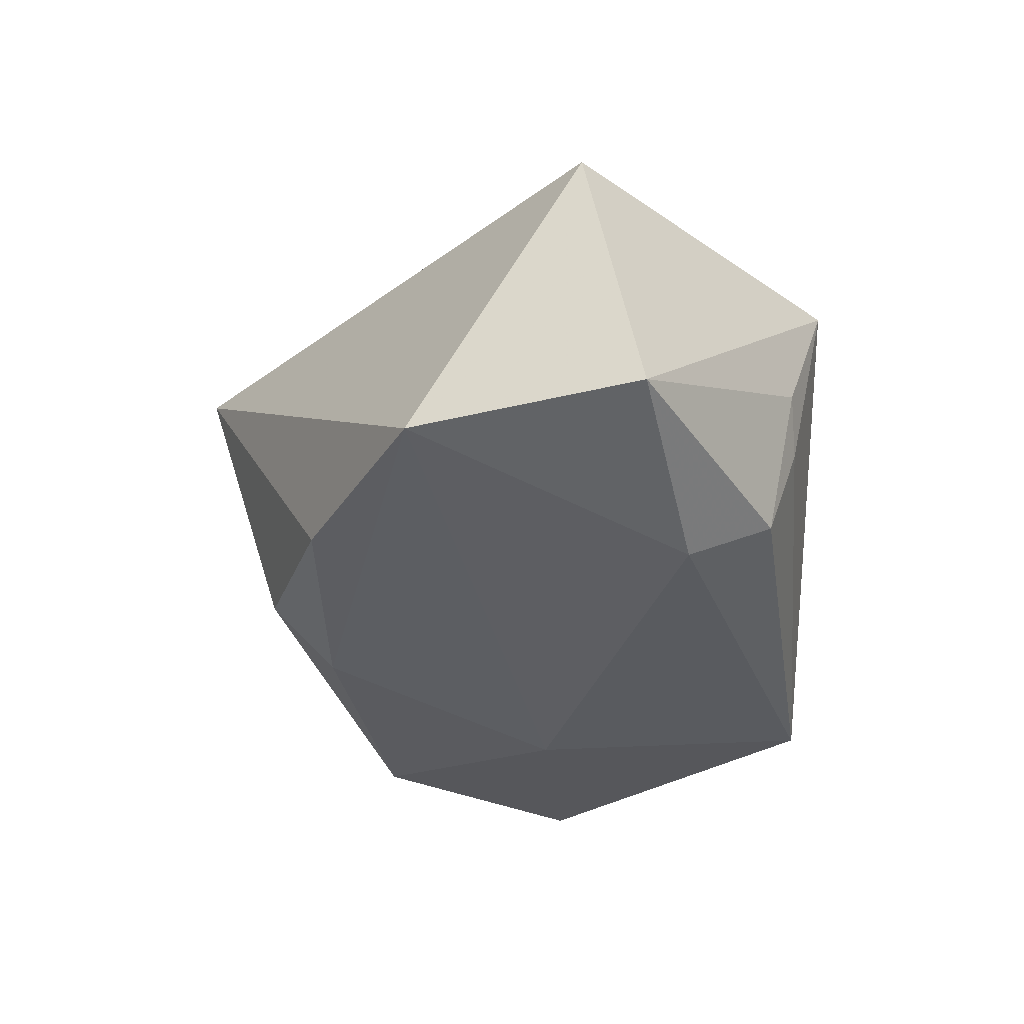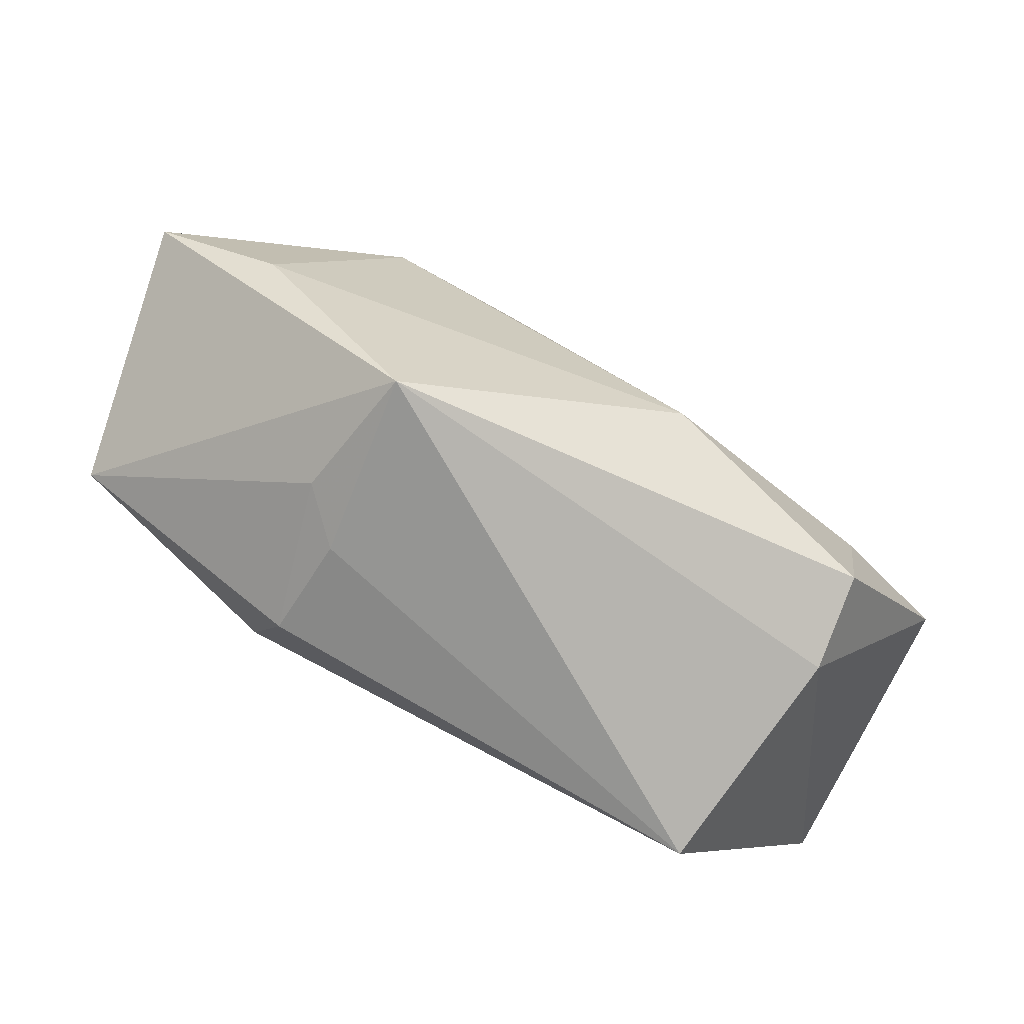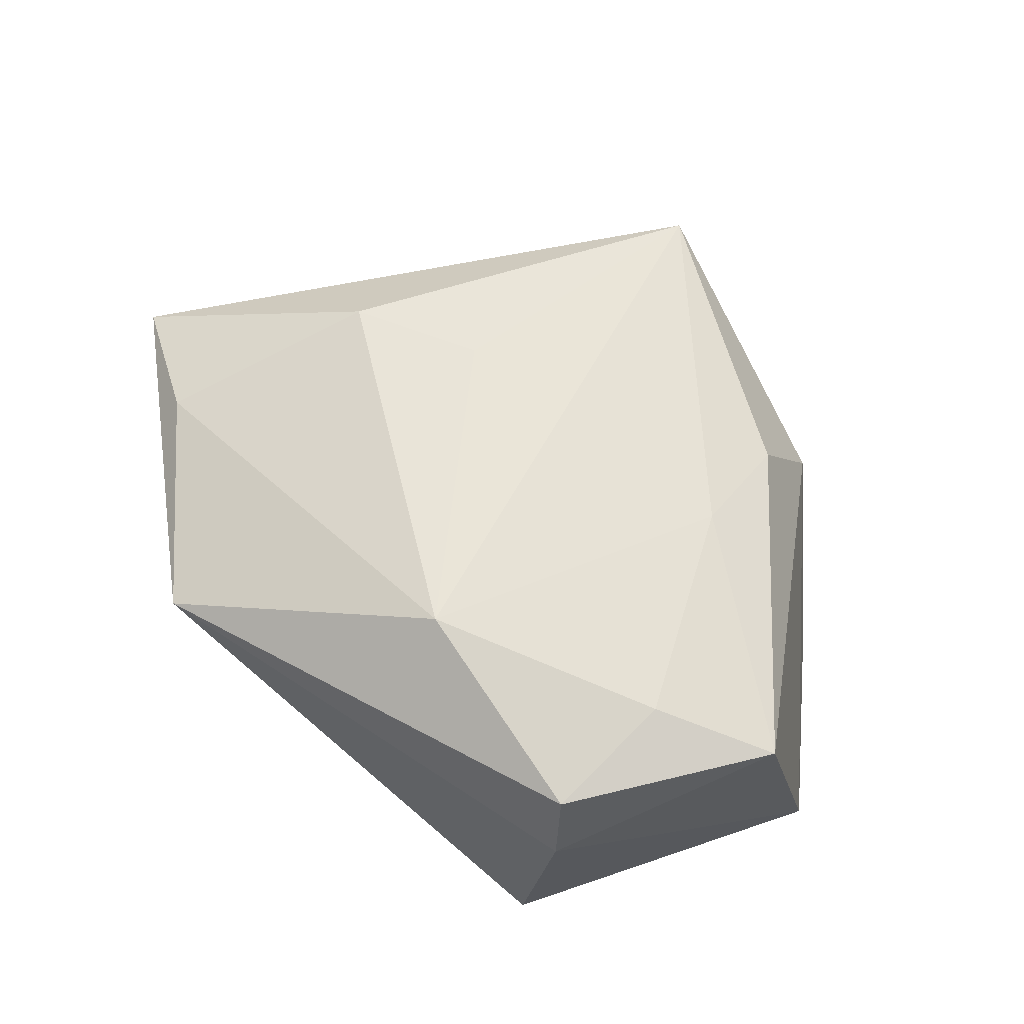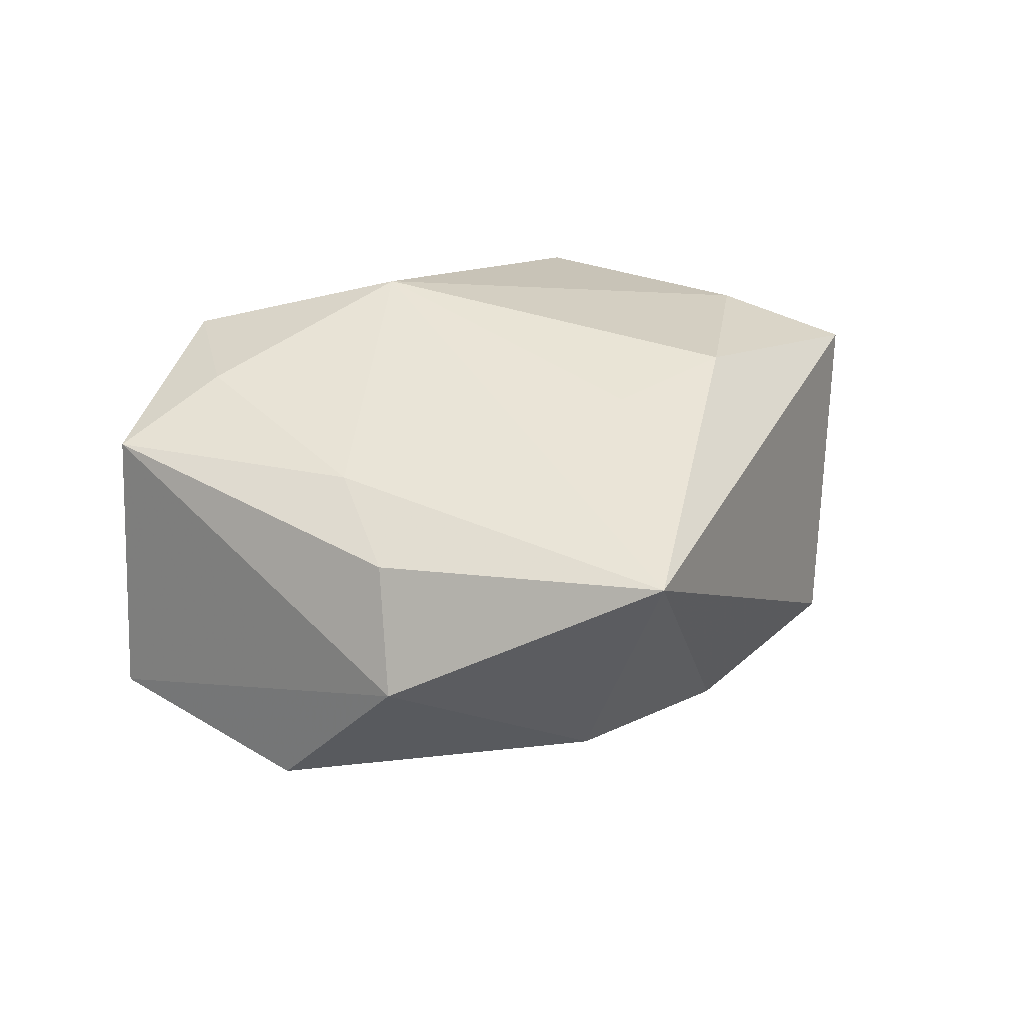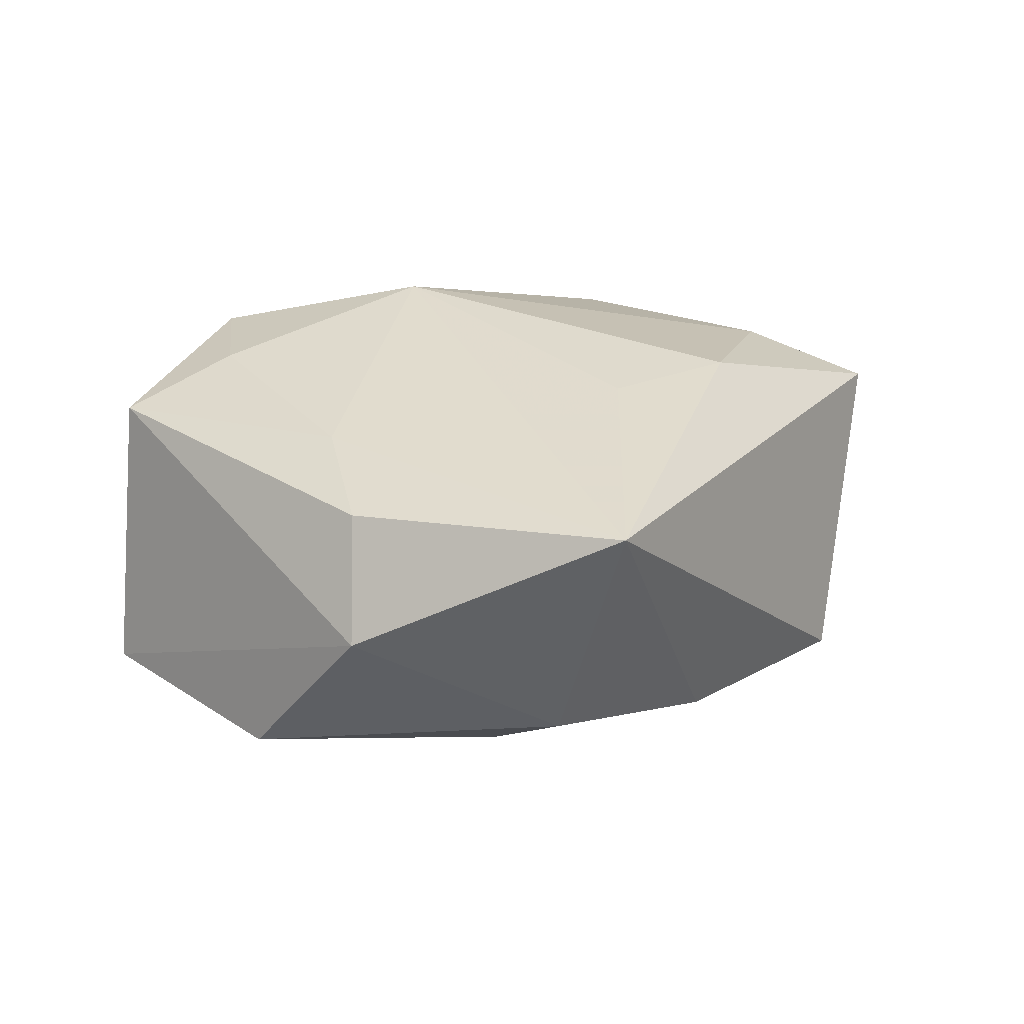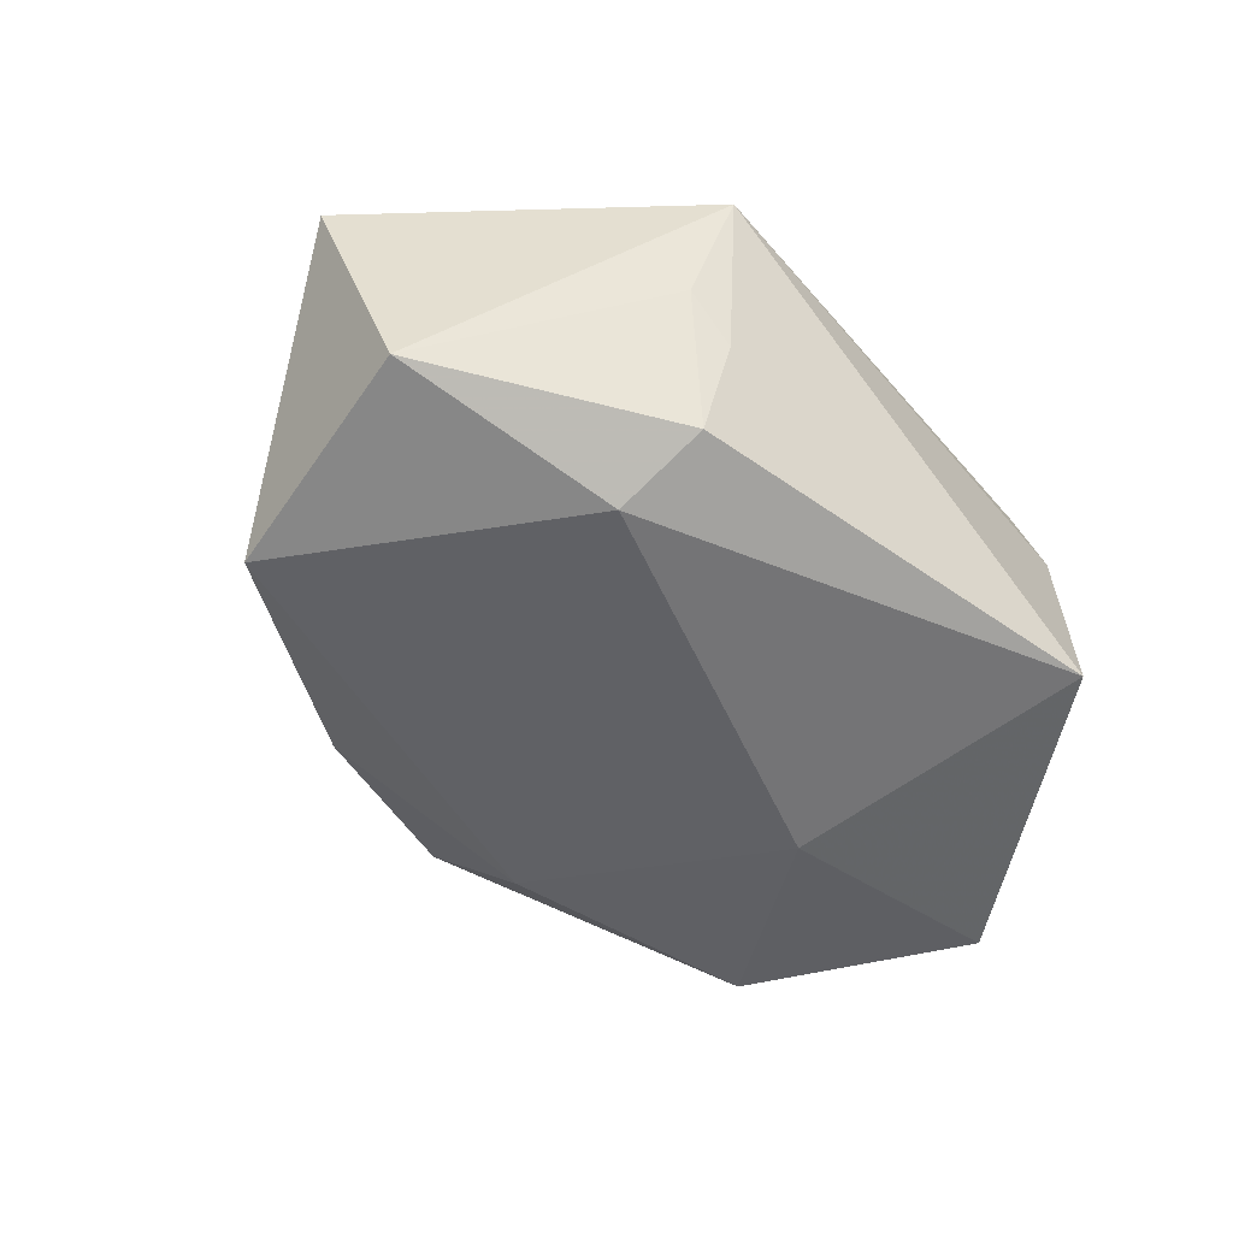
<metadata>
{"format":"obj","ext":"obj","renderer":"f3d","projection":"perspective","resolution":1024,"background":"white","views":[{"elev":-37.8,"azim":-86.5,"up":"+Z"},{"elev":-79.1,"azim":-30.3,"up":"+Y"},{"elev":65.4,"azim":38.8,"up":"+Z"},{"elev":37.3,"azim":160.6,"up":"+Z"},{"elev":27.9,"azim":167.4,"up":"+Z"},{"elev":-53.2,"azim":-43.2,"up":"+Z"}]}
</metadata>
<code>
v 0.02321 0.01349 0.01851
v 0.006994 -0.01967 0.02395
v -0.05318 -0.006324 0.01089
v -0.02457 -0.03064 -0.00126
v -0.02031 0.02776 -0.01703
v -0.0002042 0.03561 -0.01266
v -0.04657 -0.01258 -0.01675
v 0.03003 -0.0318 -0.01651
v -0.02154 -0.01704 -0.02219
v -0.04015 -0.01493 0.01495
v 0.03275 -0.02915 0.008452
v -0.01986 -0.02701 -0.01753
v -0.04243 0.01423 -0.01888
v 0.005969 0.0286 -0.01792
v 0.03531 0.02375 -0.0172
v 0.03138 -0.02672 0.01861
v -0.02234 -0.03525 0.01337
v 0.03304 -0.01109 0.01985
v 0.02458 0.03447 0.001443
v -0.01322 0.01221 0.02081
v -0.005302 0.04499 0.01754
v 0.02281 0.02649 0.01438
v 0.05067 0.0009313 -0.01645
v 0.02224 0.001798 -0.02149
v -0.02821 0.007371 0.02088
v 0.04673 -0.005548 0.01618
v -0.01939 -0.03075 -0.006364
f 21 5 13
f 26 19 22
f 22 19 21
f 23 19 26
f 21 13 3
f 3 13 7
f 26 22 1
f 1 22 21
f 6 5 21
f 21 19 6
f 24 23 8
f 25 20 21
f 21 3 25
f 25 3 10
f 26 16 11
f 11 23 26
f 8 23 11
f 17 11 16
f 17 3 7
f 10 3 17
f 8 11 17
f 20 25 2
f 21 20 2
f 2 1 21
f 2 17 16
f 2 25 10
f 10 17 2
f 8 12 9
f 9 24 8
f 13 24 9
f 7 13 9
f 9 12 7
f 14 13 5
f 14 24 13
f 5 6 14
f 7 12 4
f 4 17 7
f 26 1 18
f 1 2 18
f 18 16 26
f 18 2 16
f 23 24 15
f 24 14 15
f 19 23 15
f 15 6 19
f 15 14 6
f 27 4 12
f 17 4 27
f 27 12 8
f 8 17 27

</code>
